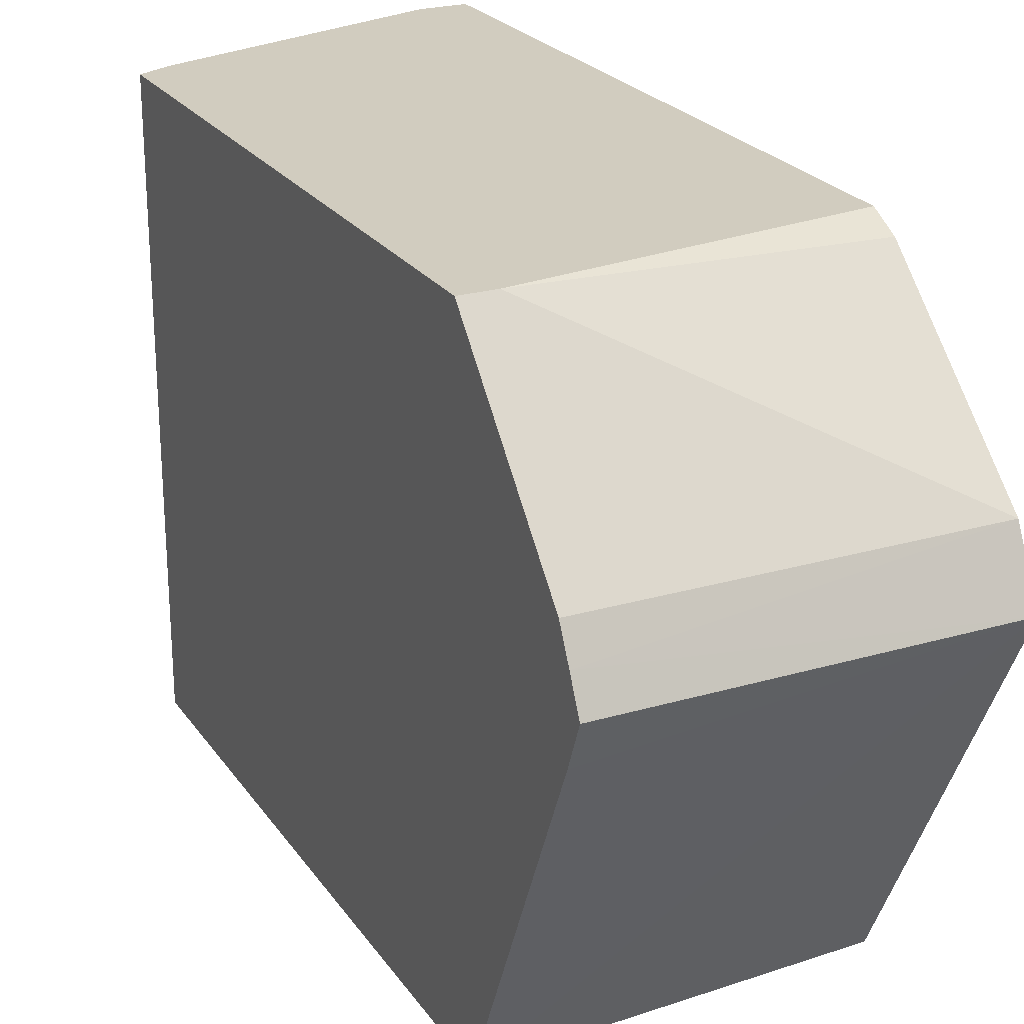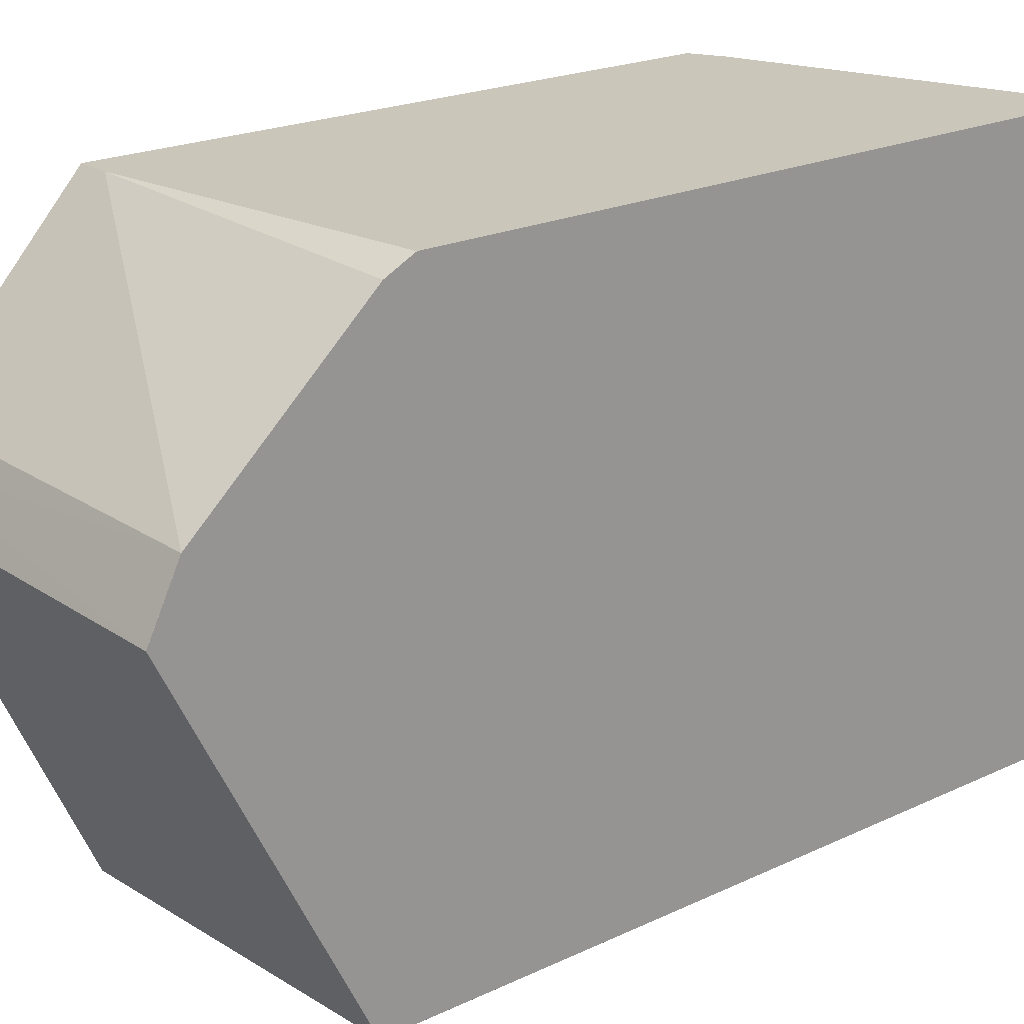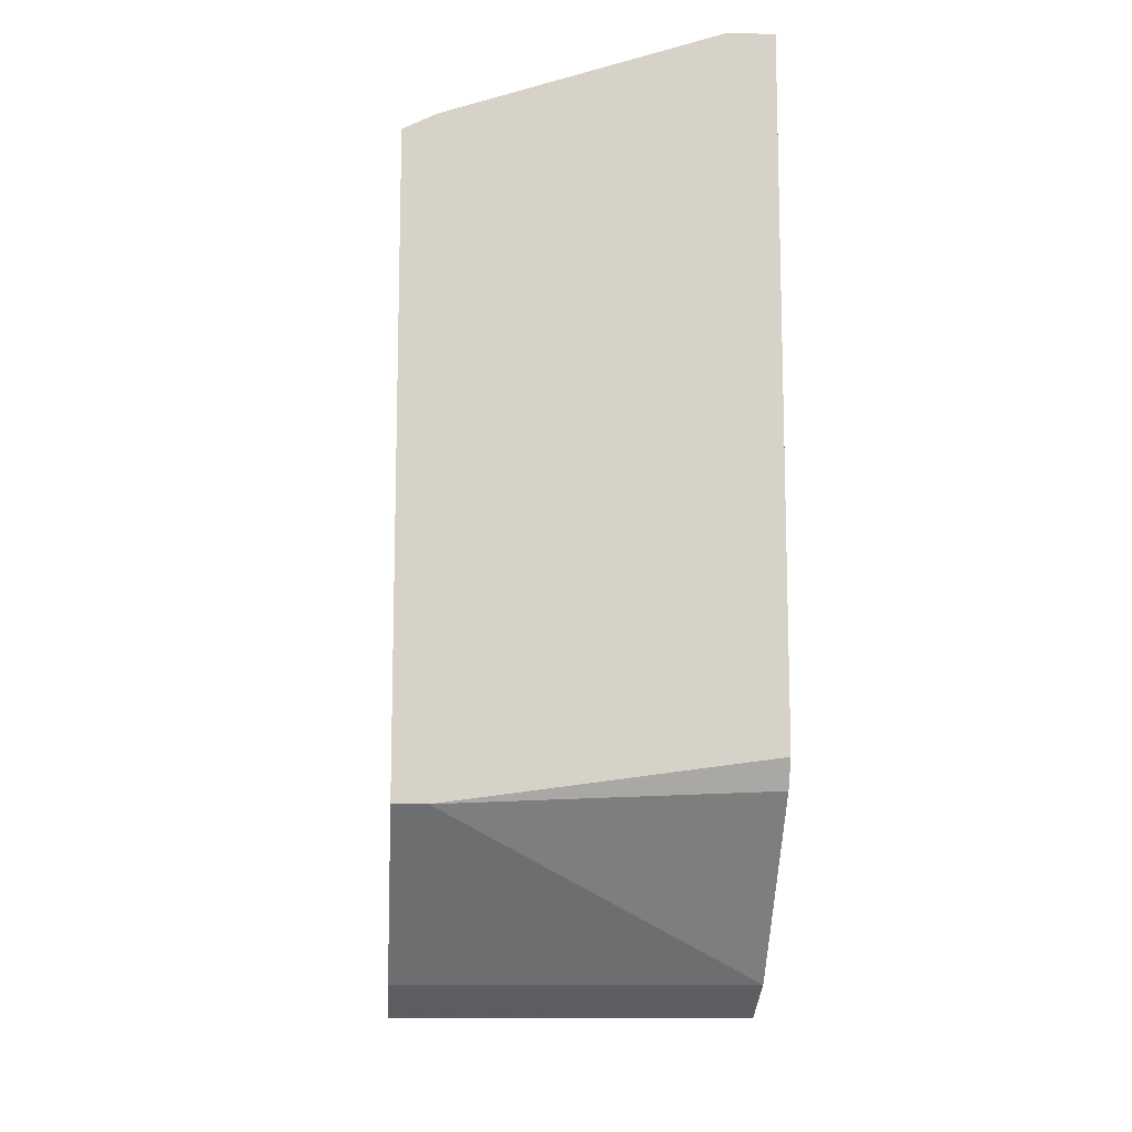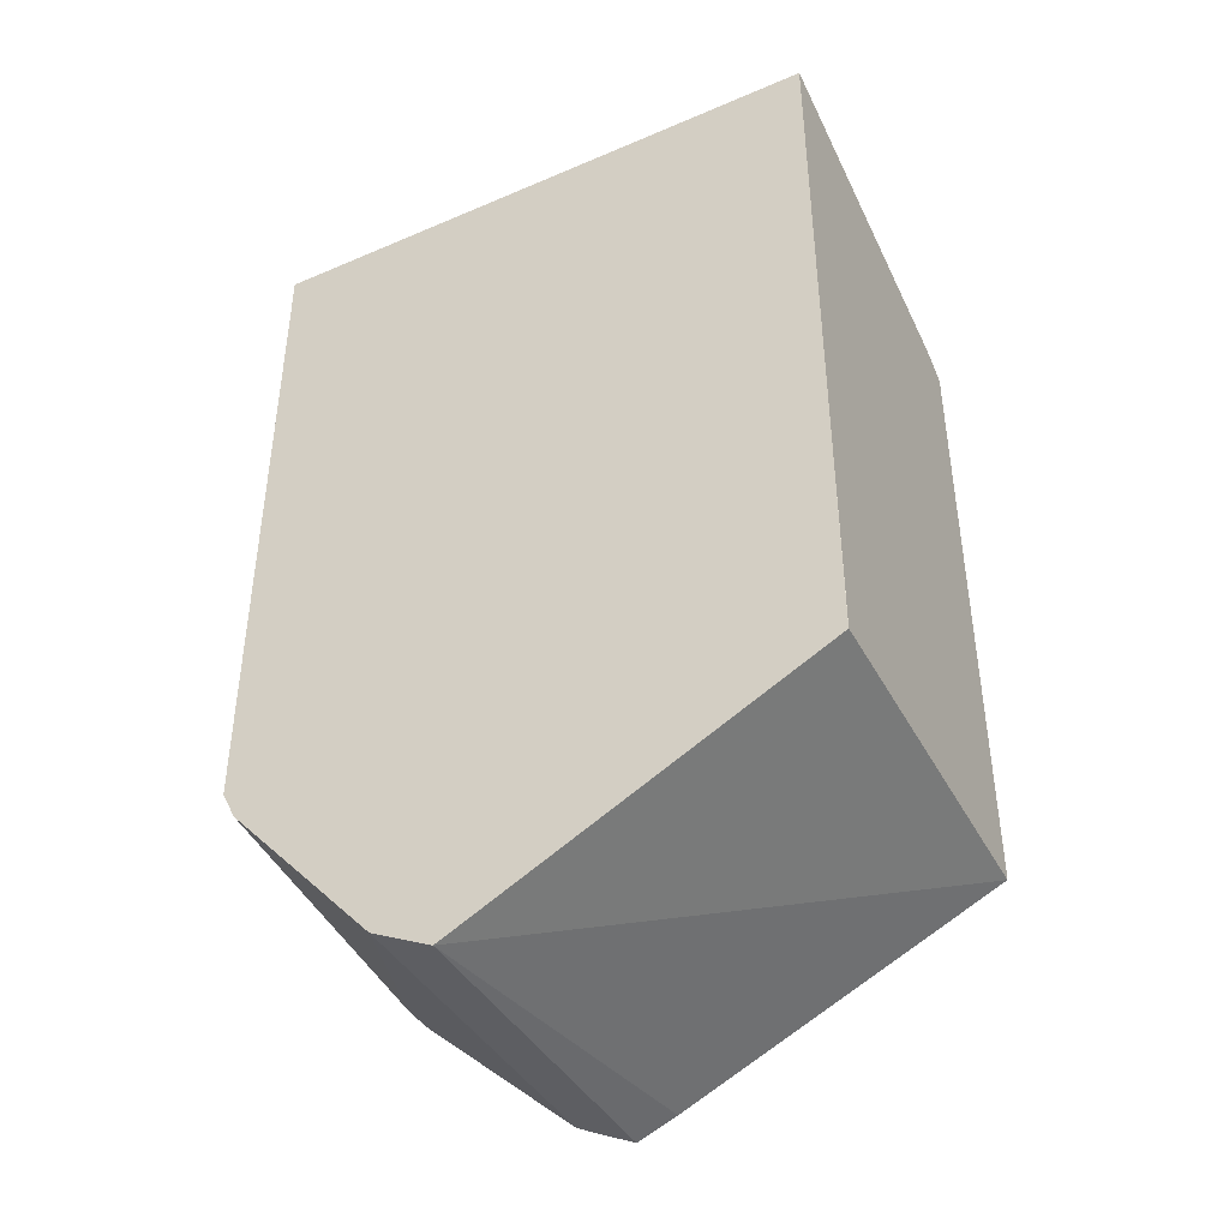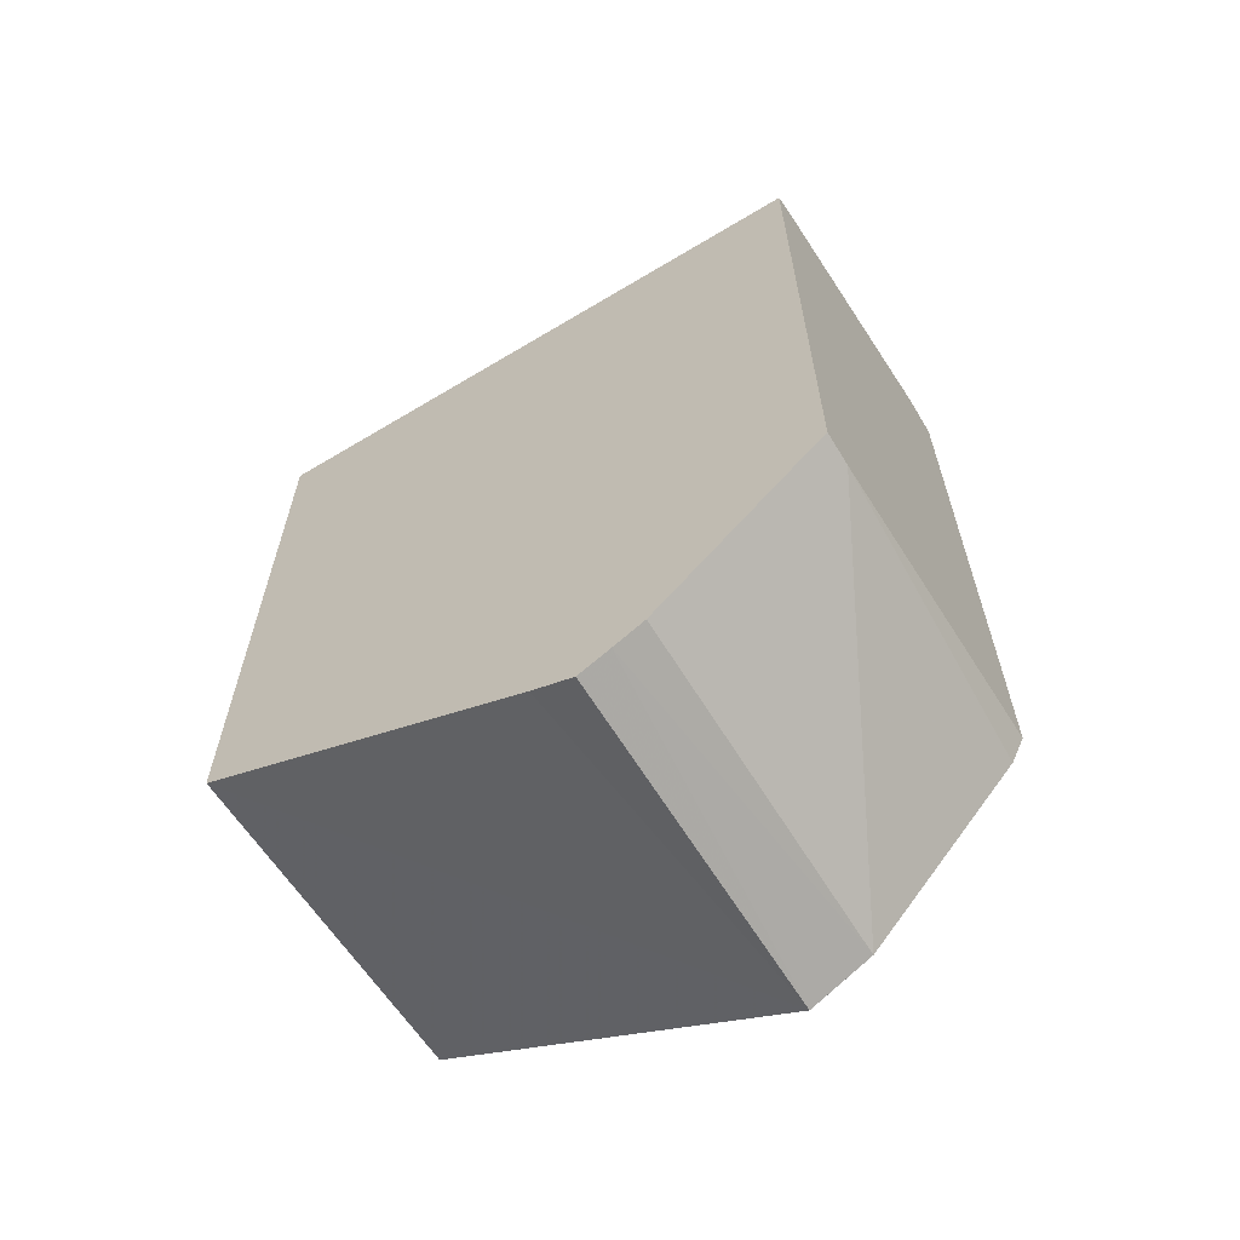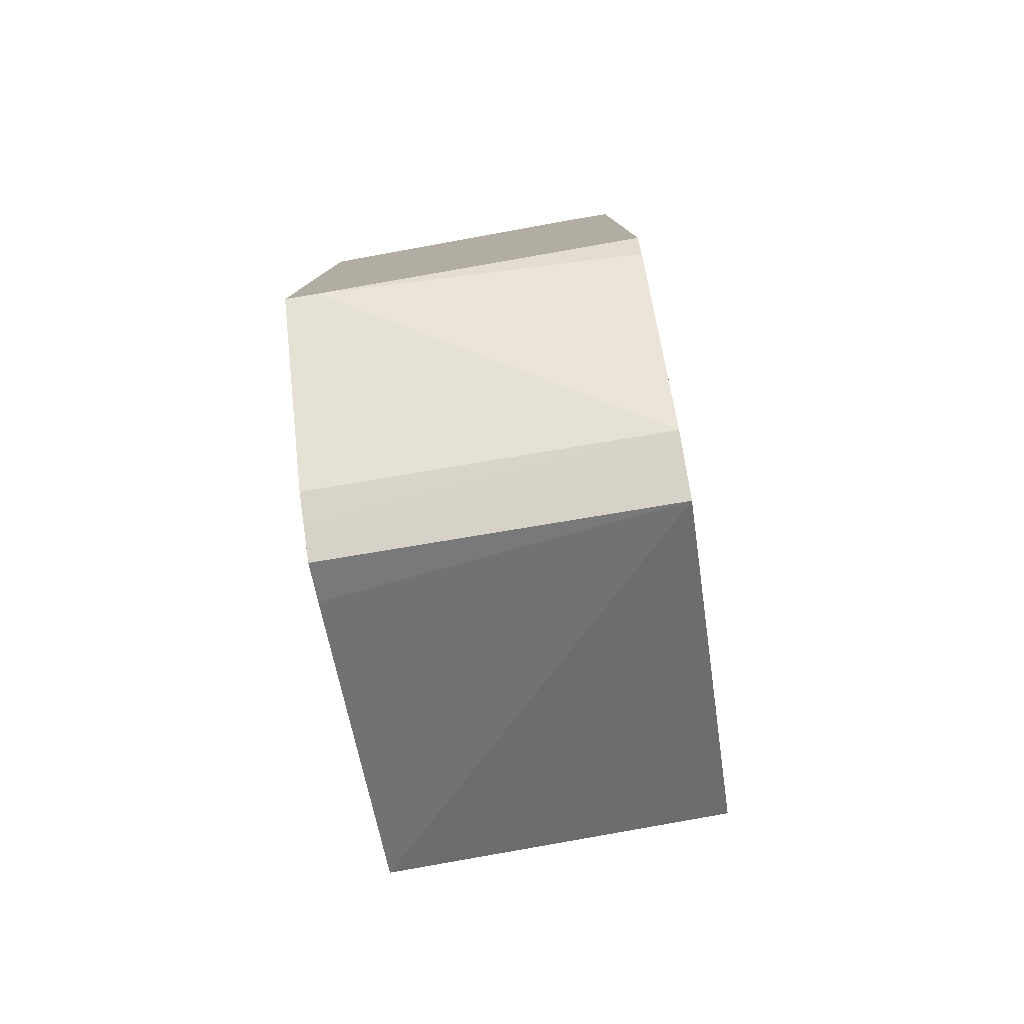
<metadata>
{"format":"obj","ext":"obj","renderer":"f3d","projection":"perspective","resolution":1024,"background":"white","views":[{"elev":23.8,"azim":-26.1,"up":"+Z"},{"elev":21.2,"azim":50.1,"up":"+Z"},{"elev":-11.6,"azim":-4.5,"up":"+Y"},{"elev":-41.6,"azim":117.3,"up":"+Y"},{"elev":-63.0,"azim":-58.7,"up":"+Y"},{"elev":-79.3,"azim":9.4,"up":"+Y"}]}
</metadata>
<code>
v -0.6358 -0.1282 0.2378
v -0.6358 -0.1893 0.171
v -0.6226 -0.1282 0.2378
v -0.6358 0.1218 0.2378
v -0.6358 -0.1955 0.159
v -0.4946 -0.1893 0.171
v -0.4946 -0.1221 0.232
v -0.4946 -0.1106 0.2378
v -0.6229 0.1282 0.2378
v -0.6358 0.1218 1.708e-05
v -0.6358 -0.2015 0.1465
v -0.4947 -0.2015 0.1465
v -0.4946 -0.2015 0.1466
v -0.4946 0.1647 0.2378
v -0.6229 0.1282 -2.948e-05
v -0.513 0.1649 0.2378
v -0.6351 0.1221 -2.948e-05
v -0.6358 0.1211 -2.948e-05
v -0.6358 -0.1949 0.13
v -0.6358 -0.1357 1.708e-05
v -0.4947 -0.1282 -2.948e-05
v -0.4946 -0.1282 1.708e-05
v -0.4946 -0.1954 0.1343
v -0.4946 0.1649 0.2378
v -0.4947 0.1649 0.2378
v -0.513 0.1649 0.05497
v -0.4946 0.1649 1.708e-05
v -0.4947 0.1649 -2.948e-05
v -0.6358 -0.1346 -2.948e-05
v -0.4946 -0.03672 -2.948e-05
v -0.4946 0.1648 -2.948e-05
f 6 14 8
f 12 20 21
f 12 22 23
f 12 21 22
f 12 19 20
f 9 16 26
f 10 17 18
f 10 15 17
f 9 26 15
f 6 8 7
f 12 23 13
f 11 19 12
f 14 24 25
f 20 29 21
f 15 27 28
f 15 28 31
f 15 31 30
f 15 30 21
f 15 21 29
f 15 29 18
f 15 18 17
f 16 25 24
f 16 24 27
f 16 27 26
f 21 30 22
f 27 31 28
f 6 24 14
f 15 26 27
f 6 27 24
f 3 6 7
f 6 30 31
f 6 31 27
f 1 2 6
f 1 6 3
f 1 3 8
f 1 8 14
f 1 14 25
f 1 25 16
f 1 9 4
f 1 4 10
f 1 10 18
f 1 18 29
f 1 29 20
f 1 20 19
f 1 16 9
f 1 11 5
f 1 19 11
f 6 23 22
f 6 13 23
f 6 12 13
f 5 12 6
f 5 11 12
f 6 22 30
f 4 9 15
f 3 7 8
f 2 5 6
f 1 5 2
f 4 15 10

</code>
